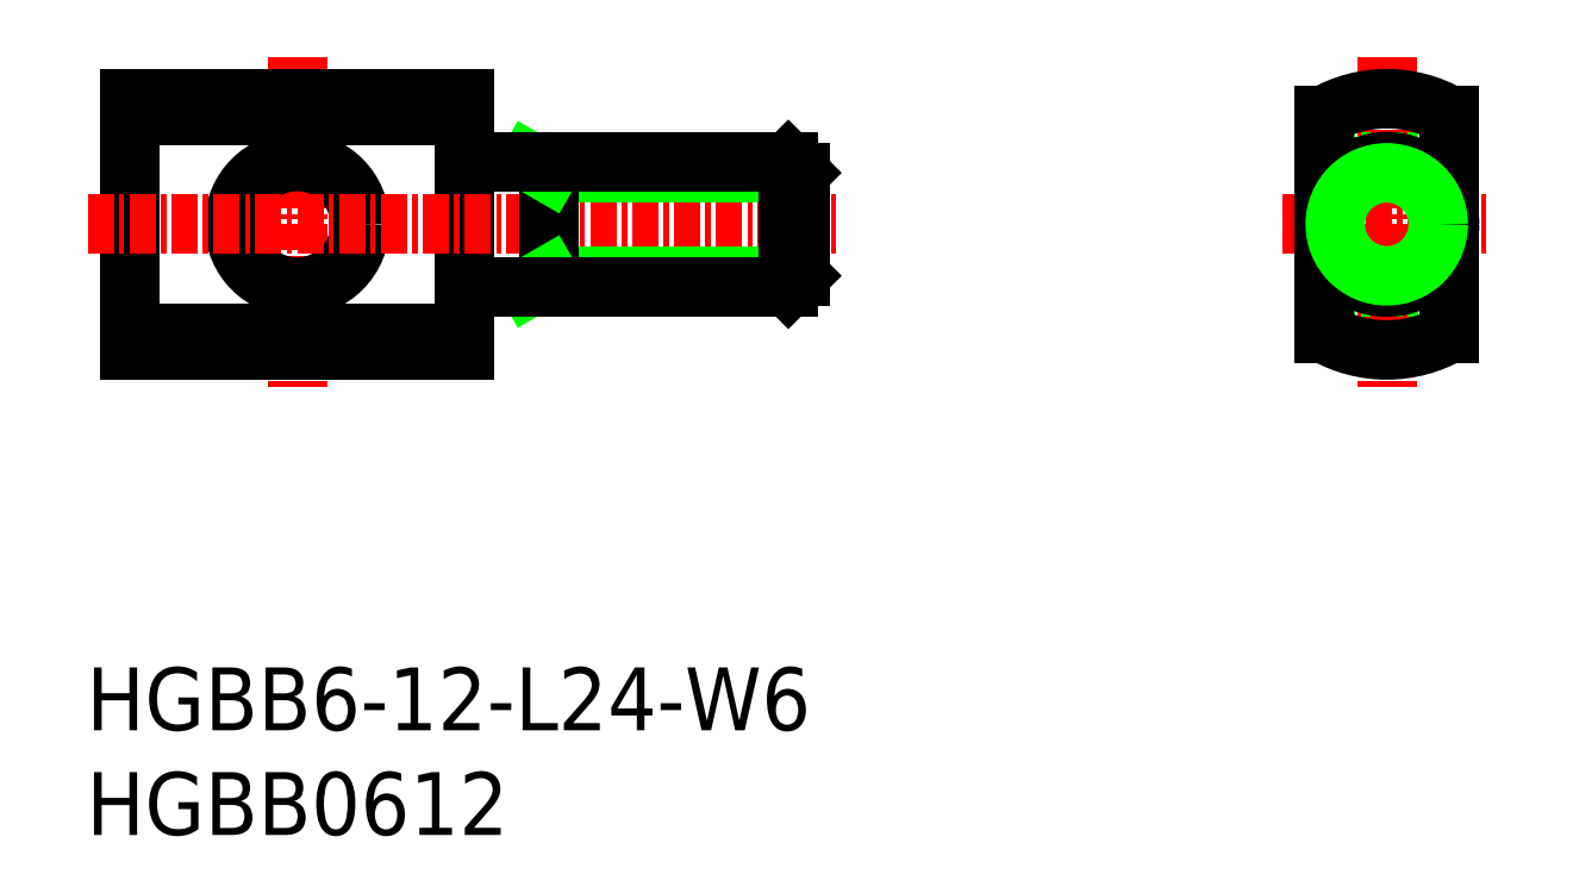
<metadata>
{"format":"dxf","ext":"dxf","renderer":"ezdxf+matplotlib","layout":"modelspace","background":"white","min_lineweight":24,"dpi":150}
</metadata>
<code>
0
SECTION
2
ENTITIES
0
TEXT
8
0
10
84.44
20
82.47
30
0
40
3
1
HGBB0612
11
84.44
21
83.97
31
0
73
     2
0
TEXT
8
0
10
84.44
20
87.47
30
0
40
3
1
HGBB6-12-L24-W6
11
84.44
21
88.97
31
0
73
     2
0
LINE
8
CENTER
10
146.5
20
119.6
30
0
11
146.5
21
103.6
31
0
0
LINE
8
CENTER
10
141.5
20
111.6
30
0
11
151.5
21
111.6
31
0
0
LINE
8
0
10
149.5
20
114.6
30
0
11
143.5
21
114.6
31
0
0
LINE
8
0
10
149.5
20
108.6
30
0
11
143.5
21
108.6
31
0
0
LINE
8
0
10
102.5
20
117.6
30
0
11
102.5
21
105.6
31
0
0
LINE
8
CENTER
10
94.5
20
119.6
30
0
11
94.5
21
103.6
31
0
0
LINE
8
0
10
86.5
20
117.6
30
0
11
86.5
21
105.6
31
0
0
LINE
8
0
10
86.5
20
117.6
30
0
11
102.5
21
117.6
31
0
0
LINE
8
0
10
86.5
20
105.6
30
0
11
102.5
21
105.6
31
0
0
CIRCLE
8
0
10
94.5
20
111.6
30
0
40
3
0
LINE
8
0
10
86.5
20
116.8
30
0
11
102.5
21
116.8
31
0
0
LINE
8
0
10
86.5
20
106.4
30
0
11
102.5
21
106.4
31
0
0
LINE
8
CENTER
10
84.5
20
111.6
30
0
11
120.5
21
111.6
31
0
0
ARC
8
0
10
103.3
20
115.4
30
0
40
0.8
50
180
51
270
0
ARC
8
0
10
103.3
20
107.8
30
0
40
0.8
50
90
51
180
0
LINE
8
0
10
143.5
20
116.8
30
0
11
143.5
21
106.4
31
0
0
LINE
8
0
10
149.5
20
116.8
30
0
11
149.5
21
106.4
31
0
0
LINE
8
0
10
118.5
20
114.1
30
0
11
106.5
21
114.1
31
0
0
LINE
8
0
10
118.5
20
109.2
30
0
11
106.5
21
109.2
31
0
0
LINE
8
0
10
106.5
20
108.6
30
0
11
106.5
21
114.6
31
0
0
LINE
8
0
10
106.5
20
109.2
30
0
11
105.6
21
108.6
31
0
0
LINE
8
0
10
106.5
20
114.1
30
0
11
105.6
21
114.6
31
0
0
LINE
8
0
10
118.5
20
109.2
30
0
11
118.5
21
114.1
31
0
0
LINE
8
0
10
118
20
108.6
30
0
11
118
21
114.6
31
0
0
LINE
8
0
10
118.5
20
109.2
30
0
11
118
21
108.6
31
0
0
LINE
8
0
10
118.5
20
114.1
30
0
11
118
21
114.6
31
0
0
LINE
8
0
10
118
20
108.6
30
0
11
103.3
21
108.6
31
0
0
LINE
8
0
10
118
20
114.6
30
0
11
103.3
21
114.6
31
0
0
CIRCLE
8
0
10
146.5
20
111.6
30
0
40
3
0
CIRCLE
8
0
10
146.5
20
111.6
30
0
40
2.458
0
ARC
8
0
10
146.5
20
111.6
30
0
40
6
50
240
51
300
0
ARC
8
0
10
146.5
20
111.6
30
0
40
6
50
60
51
120
0
ENDSEC
0
EOF

</code>
